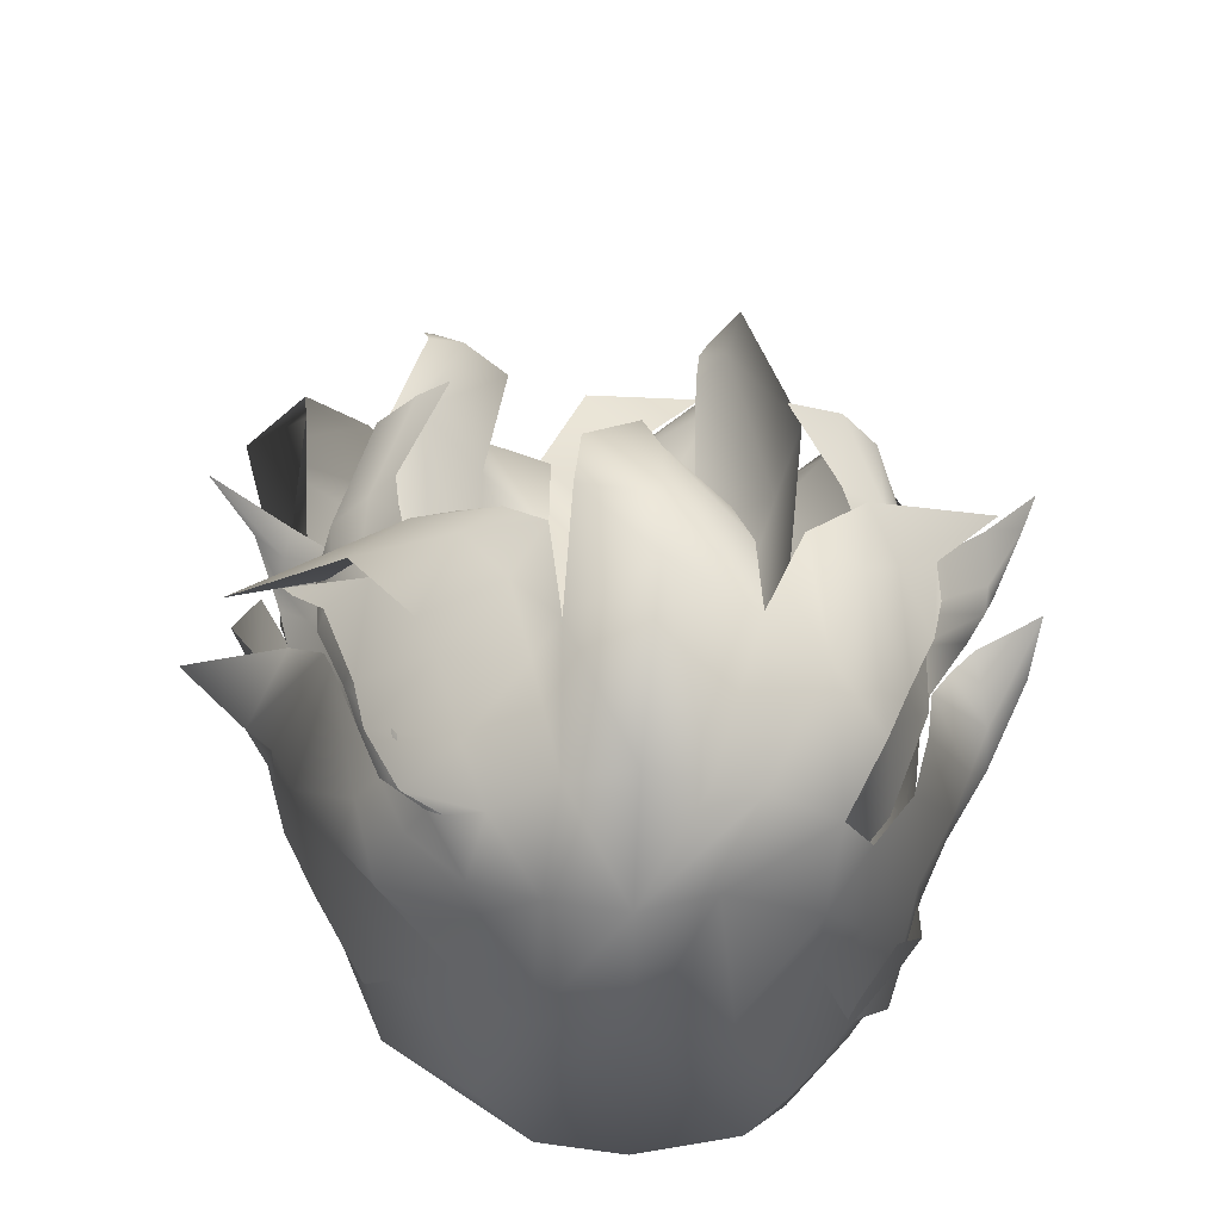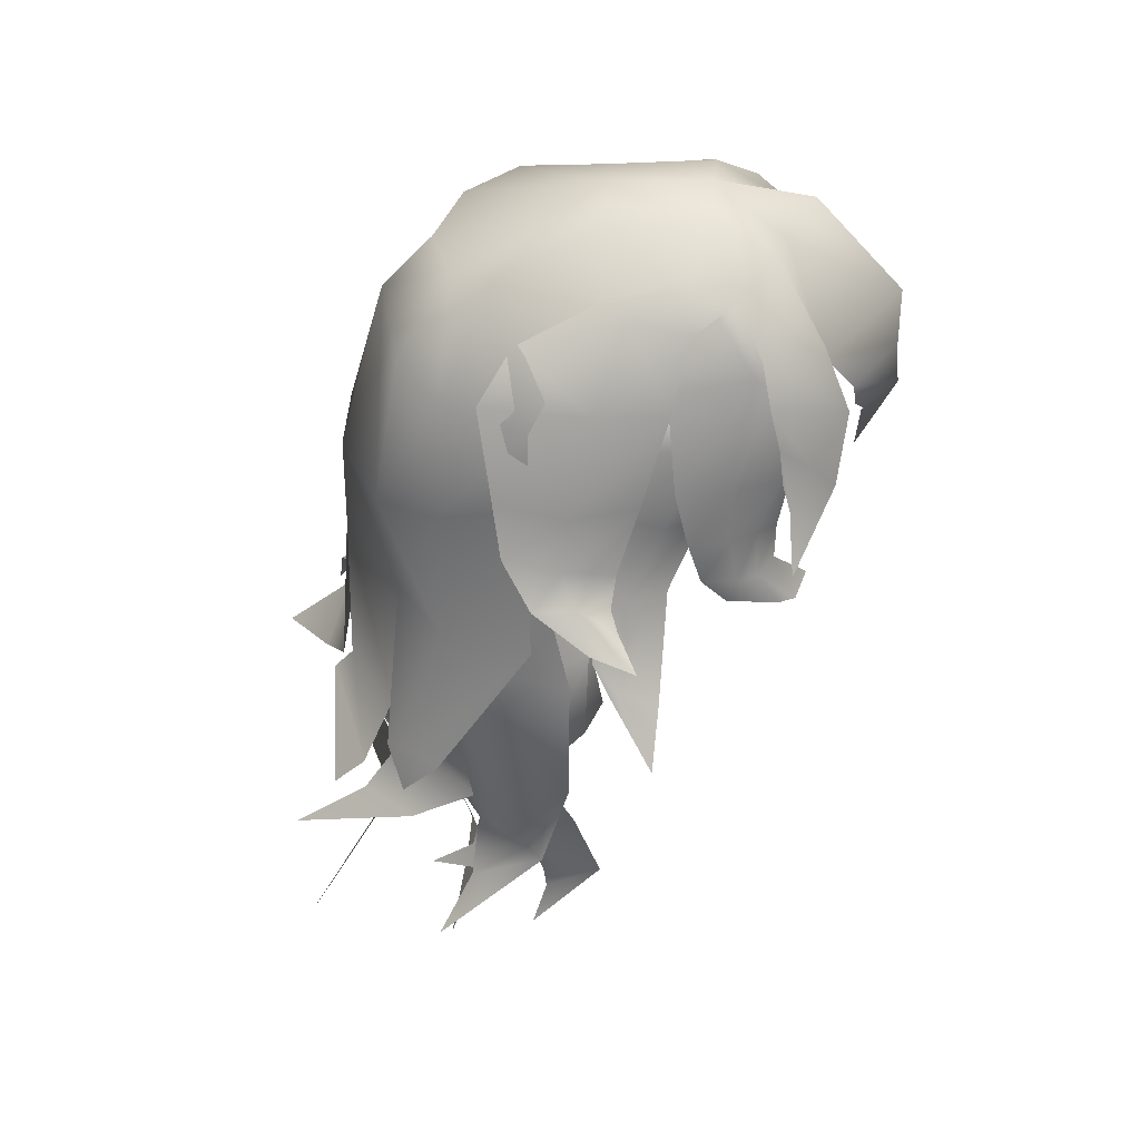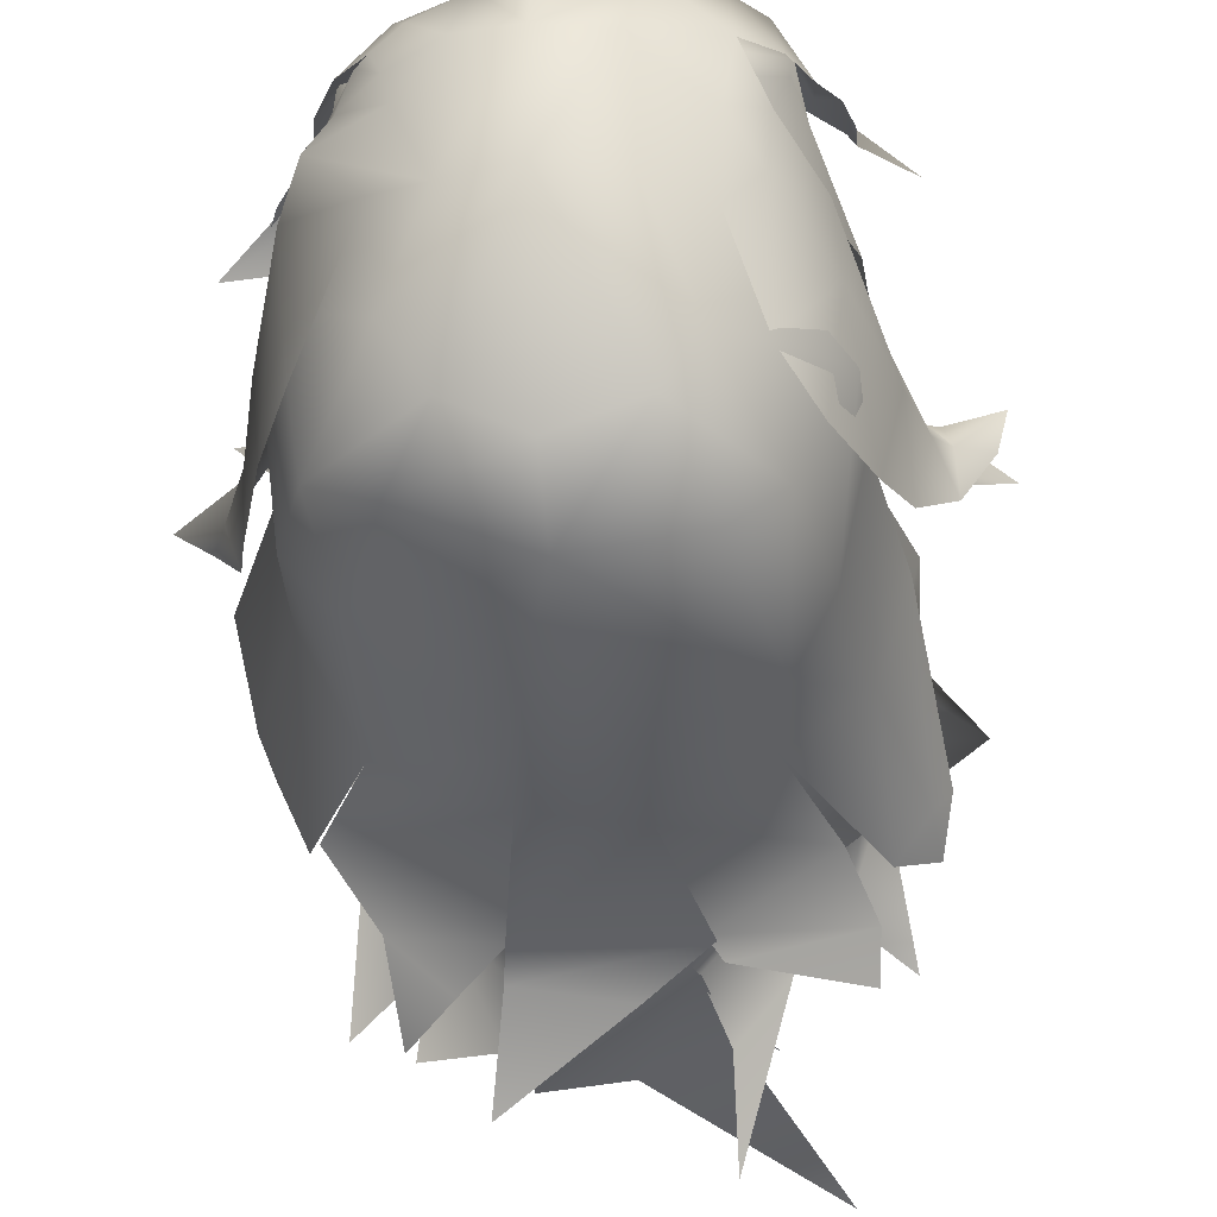
<metadata>
{"format":"obj","ext":"obj","renderer":"f3d","projection":"perspective","resolution":1024,"background":"white","views":[{"elev":36.7,"azim":178.9,"up":"+Z"},{"elev":39.0,"azim":-87.9,"up":"+Y"},{"elev":-31.8,"azim":-173.4,"up":"+Z"}]}
</metadata>
<code>
g hair
v 0.3901 -0.1916 -0.2113
v 0.697 -0.3011 -0.478
v 0.5225 -0.2524 -0.299
v 0.4931 -0.1915 -0.2296
v 0.9319 -0.2817 -0.5096
v 0.284 -0.0994 -0.1348
v 0.6288 -0.1117 -0.2785
v 0.3749 -0.05062 -0.1678
v 0.1833 0.02325 -0.08783
v 0.4707 0.1273 -0.2654
v 0.2693 0.1226 -0.1651
v 0.1562 0.2563 -0.1745
v 0.4235 0.2638 -0.2639
v 0.2228 0.3018 -0.2496
v 0.6115 0.1438 -0.4266
v 0.5769 -0.03995 -0.2794
v 0.6818 -0.03972 -0.3646
v 0.7579 -0.1377 -0.399
v 0.7836 -0.1918 -0.4176
v 0.5862 0.2639 -0.4625
v 0.3716 0.4467 -0.3528
v 0.5063 0.4325 -0.4948
v 0.1631 0.5578 -0.3674
v 0.3198 0.5606 -0.451
v 0.4107 0.5139 -0.497
v 0.3661 0.5857 -0.6198
v 0.4496 0.48 -0.51
v 0.205 0.6741 -0.5971
v 0.01547 0.705 -0.6081
v 0.0004871 0.6545 -0.2651
v 0.4988 0.4402 -0.6076
v 0.5552 0.3128 -0.5575
v 0.3397 0.5887 -0.7094
v -0.04982 0.3313 0.04397
v 0.1291 0.01491 0.005406
v 0.6121 0.2931 -0.6337
v 0.6789 -0.1206 -0.5869
v 0.2334 0.6337 -0.9798
v 0.5676 0.4625 -0.7354
v -0.1481 0.5826 -0.3674
v -0.05669 0.1179 0.04619
v 0.1096 -0.1045 0.04885
v -0.2748 0.1901 -0.2138
v -0.06271 -0.03656 0.05958
v -0.02664 -0.3346 -0.07012
v -0.03944 -0.1733 -0.05534
v -0.1102 -0.121 -0.05291
v -0.2122 -0.03338 -0.09768
v -0.2586 0.07111 -0.1125
v -0.2661 0.5748 -0.3954
v -0.4073 0.3325 -0.2354
v -0.3705 0.007413 -0.1379
v -0.4936 0.1306 -0.1451
v -0.522 -0.1539 -0.1728
v -0.5837 -0.03786 -0.2643
v -0.8351 -0.304 -0.3205
v -0.6802 -0.1459 -0.3329
v -0.6562 0.08022 -0.3773
v -0.6827 -0.03948 -0.3616
v -0.5985 0.1966 -0.4113
v -0.5367 0.3421 -0.4429
v -0.4358 0.5135 -0.529
v -0.1676 0.6568 -0.6008
v 0.01209 0.6854 -0.9804
v -0.4019 0.5521 -0.7557
v -0.5098 0.4229 -0.6727
v -0.204 0.6618 -0.9614
v -0.4928 0.4607 -0.8787
v -0.6224 0.178 -0.7392
v -0.3876 0.4731 -0.9729
v -0.4813 0.3577 -1.257
v -0.6441 0.1866 -0.9962
v -0.5943 0.1868 -1.377
v -0.6978 -0.1395 -1.323
v -0.7612 -0.1426 -1.068
v -0.6895 -0.1471 -0.831
v -0.7712 -0.3112 -1.293
v -0.8197 -0.3208 -1.086
v -0.7245 -0.3982 -0.905
v -0.8791 -0.4506 -1.188
v -0.8704 -0.4359 -1.042
v -0.7812 -0.5049 -0.9224
v -0.976 -0.5543 -0.9888
v -0.8437 -0.5571 -0.8969
v -1.009 -0.6016 -0.8287
v 0.5315 -0.4352 -0.2818
v 0.485 -0.6405 -0.1981
v 0.4064 -0.6342 -0.1552
v 0.5967 -0.4429 -0.3447
v 0.5188 -0.2847 -0.2818
v 0.5796 -0.6144 -0.2561
v 0.6087 -0.2753 -0.3852
v 0.4779 -0.05225 -0.3051
v 0.6851 -0.4253 -0.4122
v 0.6621 -0.5369 -0.4436
v 0.7243 -0.3963 -0.538
v 0.6809 -0.269 -0.4766
v 0.7165 -0.2514 -0.5884
v 0.5404 -0.07308 -0.3508
v 0.4475 0.2877 -0.3183
v 0.5838 -0.02533 -0.3938
v 0.6494 -0.05326 -0.5884
v 0.4816 0.3145 -0.4184
v 0.5196 0.3302 -0.4256
v 0.5465 0.282 -0.6706
v 0.3947 0.4243 -0.7322
v 0.4084 0.4975 -0.544
v 0.2216 0.4342 -0.735
v 0.2297 0.5728 -0.6019
v 0.3683 0.4988 -0.5368
v 0.3013 0.5502 -0.4814
v 0.206 0.6099 -0.5594
v 0.1664 0.586 -0.5267
v 0.8133 -0.5453 -0.8553
v 1.097 -0.6649 -0.999
v 0.9421 -0.6511 -0.9671
v 0.9288 -0.5154 -1.081
v 0.9827 -0.6484 -1.083
v 0.7147 -0.3745 -0.7427
v 0.8842 -0.5373 -1.211
v 0.8529 -0.3602 -1.019
v 0.8352 -0.3386 -1.261
v 0.7836 -0.1046 -0.933
v 0.7466 -0.06407 -1.221
v 0.6554 0.276 -0.7851
v 0.6192 0.2423 -1.225
v 0.3991 0.5323 -0.9252
v 0.3644 0.5479 -1.275
v 0.3991 0.5323 -0.9252
v 0.6697 0.1544 -0.942
v 0.2358 0.5135 -1.466
v 0.5896 0.1858 -1.456
v 0.3927 0.2434 -1.552
v 0.5522 -0.2106 -1.591
v 0.7109 -0.1591 -1.409
v 0.7492 -0.1107 -1.052
v 0.5739 -0.6528 -1.691
v 0.7538 -0.5766 -1.347
v 0.7914 -0.502 -0.9988
v 0.8293 -1.245 -1.62
v 0.9386 -1.053 -1.367
v 0.992 -0.9314 -1.084
v 0.9578 -1.377 -1.323
v 0.8475 -1.3 -1.51
v -0.4942 -0.4877 -0.3613
v -0.3735 -0.6479 -0.2347
v -0.5057 -0.6644 -0.2775
v -0.5979 -0.4877 -0.4242
v -0.5188 -0.3291 -0.3613
v -0.585 -0.6178 -0.3355
v -0.5783 -0.3197 -0.4309
v -0.4886 -0.0966 -0.3137
v -0.6426 -0.4855 -0.4916
v -0.6522 -0.5659 -0.523
v -0.6819 -0.4565 -0.6174
v -0.6505 -0.3133 -0.5251
v -0.6861 -0.2958 -0.6679
v -0.5512 -0.1174 -0.3593
v -0.4844 0.2778 -0.334
v -0.6039 -0.1261 -0.5238
v -0.6802 -0.09415 -0.7158
v -0.5517 0.2609 -0.3894
v -0.5438 0.2813 -0.4613
v -0.5635 0.2371 -0.7509
v -0.4164 0.4081 -0.8213
v -0.3999 0.5043 -0.6331
v -0.2433 0.4144 -0.7871
v -0.2514 0.5868 -0.691
v -0.3988 0.5056 -0.5525
v -0.362 0.5196 -0.4971
v -0.2667 0.5882 -0.6398
v -0.2271 0.5554 -0.607
v 0.346 0.1809 -0.5532
v 0.2273 0.2075 -0.6441
v 0.2621 0.2398 -0.6602
v 0.405 0.2187 -0.588
v 0.283 0.2488 -0.6959
v 0.5047 -0.03208 -0.4995
v 0.4402 0.2347 -0.648
v 0.2759 0.2014 -0.842
v 0.4282 0.2044 -0.8726
v 0.5425 -0.03267 -0.5511
v 0.5975 0.001197 -0.6023
v 0.6056 0.01483 -0.8703
v 0.6525 -0.2095 -0.8954
v 0.625 -0.296 -0.7524
v 0.8038 -0.5162 -0.8964
v 0.5787 -0.3005 -0.6477
v 0.5236 -0.2944 -0.6022
v 0.7633 -0.5652 -0.7896
v 0.8411 -0.6668 -0.8329
v 0.6938 -0.5625 -0.7031
v 0.6372 -0.5809 -0.6453
v 0.8392 -0.7021 -0.7867
v 0.903 -0.8206 -0.7194
v 0.8266 -0.7255 -0.7192
v 0.8034 -0.7587 -0.6558
v 1.012 -0.8928 -0.5879
v -0.8917 -0.8505 -0.7511
v -1.036 -1.026 -0.7691
v -0.9994 -0.9502 -0.816
v -0.8981 -0.788 -0.8722
v -0.5838 -0.5787 -0.7285
v -0.9141 -0.7941 -0.9181
v -0.6362 -0.5541 -0.7825
v -0.4987 -0.2944 -0.6022
v -0.8895 -0.7455 -0.9271
v -0.8446 -0.6993 -0.982
v -0.6997 -0.5261 -0.858
v -0.7311 -0.477 -0.9695
v -0.5538 -0.3005 -0.6477
v -0.4798 -0.03208 -0.4995
v -0.6001 -0.296 -0.7524
v -0.6721 -0.2095 -0.8954
v -0.5176 -0.03267 -0.5511
v -0.5726 0.001197 -0.6023
v -0.5817 0.01483 -0.8703
v -0.4746 0.2044 -0.8726
v -0.4867 0.2347 -0.648
v -0.3223 0.2014 -0.842
v -0.3294 0.2488 -0.6959
v -0.4514 0.2187 -0.588
v -0.3924 0.1809 -0.5532
v -0.3086 0.2398 -0.6602
v -0.2737 0.2075 -0.6441
v 0.4475 -1.296 -2.022
v 0.6157 -1.528 -2.062
v 0.6388 -1.284 -1.844
v 0.3103 -1.236 -1.91
v 0.7739 -1.097 -1.673
v 0.2186 -0.6653 -1.847
v 0.5739 -0.6528 -1.691
v 0.1917 -0.3194 -1.901
v 0.5522 -0.2106 -1.591
v 0.01209 0.2701 -1.74
v 0.3927 0.2434 -1.552
v -0.107 -0.3194 -1.901
v 0.01623 0.4678 -1.559
v 0.2358 0.5135 -1.466
v 0.01209 0.6854 -0.9804
v -0.2445 0.4886 -1.481
v -0.3621 0.2153 -1.657
v -0.4631 -0.3078 -1.744
v -0.4087 -0.7331 -1.691
v -0.1159 -0.6653 -1.903
v 0.3127 -1.195 -1.938
v -0.5421 -1.169 -1.72
v -0.2143 -1.222 -1.938
v -0.1822 -1.242 -1.91
v 0.3332 -1.326 -1.981
v -0.01092 -1.362 -2.033
v 0.3971 -1.579 -2.24
v -0.6165 -1.405 -1.829
v -0.2281 -1.277 -1.971
v -0.6025 -1.523 -1.945
v 0.8378 -2.006 -1.233
v 0.4716 -1.948 -1.448
v 0.891 -2.181 -1.717
v 0.6748 -1.84 -1.079
v 0.8574 -1.862 -1.057
v 0.8341 -1.717 -0.9011
v 0.9756 -1.463 -0.8889
v 0.5913 -1.474 -1.199
v 0.8092 -1.403 -0.7615
v 0.6113 -0.869 -1.421
v 0.8033 -0.8666 -1.27
v 0.8626 -0.8734 -1.031
v 0.7076 -0.5464 -1.309
v 0.547 -0.5464 -1.453
v 0.7749 -0.5464 -0.9547
v -0.6281 -1.89 -1.174
v -0.6921 -2.242 -1.57
v -0.4984 -2.108 -1.453
v -0.5745 -1.876 -1.231
v -0.4464 -2.023 -1.444
v -0.4264 -1.872 -1.422
v -0.7493 -1.414 -1.068
v -0.9208 -1.476 -1.263
v -0.4062 -1.551 -1.487
v -0.4892 -0.8829 -1.591
v -0.6832 -0.8853 -1.402
v -0.4663 -0.5464 -1.625
v -0.7689 -0.8864 -1.062
v -0.5996 -0.5464 -1.301
v -0.6673 -0.2986 -1.203
v 0.1713 -0.5464 -1.731
v 0.6113 -0.869 -1.421
v 0.547 -0.5464 -1.453
v 0.2291 -0.8738 -1.763
v 0.5913 -1.474 -1.199
v -0.1155 -0.8782 -1.789
v -0.08713 -0.5464 -1.731
v 0.2871 -1.538 -1.781
v 0.6227 -1.674 -1.371
v 0.2726 -1.733 -1.877
v 0.5959 -1.854 -1.49
v 0.4129 -1.923 -1.888
v 0.6765 -2.035 -1.855
v -0.4892 -0.8829 -1.591
v -0.4663 -0.5464 -1.625
v -0.4062 -1.551 -1.487
v -0.12 -1.537 -1.851
v 0.334 -1.927 -2.009
v -0.4129 -1.759 -1.435
v -0.1297 -1.741 -1.78
v -0.1214 -1.776 -1.76
v 0.09519 -2.26 -1.834
v -0.1937 -2.043 -1.834
v -0.4846 -2.466 -2.156
v -0.3599 -1.941 -1.697
v -0.1926 -1.948 -1.898
v -0.1869 -2.156 -2.184
v 0.5176 -2.311 -1.08
v 0.2988 -2.303 -1.219
v 0.5494 -2.466 -1.303
v 0.4202 -2.199 -1.041
v 0.5293 -2.207 -1.013
v 0.5154 -2.106 -0.9676
v 0.6355 -1.785 -1.052
v 0.5317 -1.847 -1.03
v 0.3703 -1.891 -1.275
v 0.4935 -1.357 -1.388
v 0.529 -1.325 -1.332
v 0.3788 -1.396 -1.496
v 0.1377 -1.258 -1.589
v 0.1885 -1.981 -1.538
v 0.362 -2.167 -1.36
v -0.03067 -1.263 -1.603
v 0.1798 -2.215 -1.469
v 0.3517 -2.301 -1.489
v 0.2428 -2.358 -1.54
v 0.4307 -2.439 -1.682
v -0.05474 -1.989 -1.578
v 0.2165 -2.356 -1.562
v -0.06054 -2.224 -1.487
v 0.07385 -2.542 -1.446
v -0.09878 -2.418 -1.51
v -0.2726 -2.696 -1.568
v -0.2258 -1.955 -1.492
v -0.2788 -1.429 -1.59
v -0.2894 -2.203 -1.271
v -0.05554 -2.239 -1.457
v -0.2486 -2.357 -1.356
v -0.09809 -2.353 -1.484
v -0.05067 -2.511 -1.661
v -0.4488 -1.898 -1.381
v -0.3947 -1.387 -1.423
v -0.2378 -2.255 -1.218
v -0.5073 -1.792 -1.055
v -0.446 -1.337 -1.347
v -0.3263 -2.237 -1.117
v -0.2498 -2.343 -1.186
v -0.3583 -2.213 -0.9566
v -0.2809 -2.394 -1.175
v -0.3899 -2.489 -1.224
v -0.8175 -1.242 -1.539
v -0.7804 -1.384 -1.667
v -0.7613 -1.206 -1.622
v -0.7482 -0.7482 -1.198
v -0.658 -1.275 -1.731
v -0.6518 -0.7461 -1.519
v -0.4087 -0.7331 -1.691
v -0.6709 -0.1703 -1.209
v -0.4631 -0.3078 -1.744
v -0.5847 -0.2863 -1.52
v -0.6685 0.1365 -1.201
v -0.51 0.1411 -1.508
v -0.3621 0.2153 -1.657
v -0.2445 0.4886 -1.481
v -0.3484 0.5216 -1.322
v -0.3876 0.4731 -0.9729
g hair_0
f 3 2 1
f 2 4 1
f 2 5 4
f 1 4 6
f 5 7 4
f 4 8 6
f 4 7 8
f 6 8 9
f 7 10 8
f 8 11 9
f 8 10 11
f 9 11 12
f 10 13 11
f 11 14 12
f 11 13 14
f 10 15 13
f 10 16 15
f 16 17 15
f 18 17 16
f 19 18 16
f 15 20 13
f 13 20 21
f 13 21 14
f 20 22 21
f 14 21 23
f 14 23 12
f 21 22 24
f 21 24 23
f 22 25 24
f 25 26 24
f 26 25 27
f 24 28 23
f 26 28 24
f 28 29 23
f 12 23 30
f 23 29 30
f 31 26 27
f 31 27 32
f 26 33 28
f 33 26 31
f 34 12 30
f 35 12 34
f 36 31 32
f 37 36 32
f 33 38 28
f 28 38 29
f 39 33 31
f 39 31 36
f 38 33 39
f 34 30 40
f 30 29 40
f 41 35 34
f 42 35 41
f 43 34 40
f 41 34 43
f 44 42 41
f 45 42 44
f 46 45 44
f 46 44 47
f 44 48 47
f 48 44 49
f 44 41 49
f 49 41 43
f 43 40 50
f 40 29 50
f 51 43 50
f 52 43 51
f 53 52 51
f 54 52 53
f 55 54 53
f 56 54 55
f 57 56 55
f 57 55 58
f 59 57 58
f 58 55 60
f 55 53 60
f 60 53 61
f 53 51 61
f 61 51 62
f 51 50 62
f 29 63 50
f 50 63 62
f 29 64 63
f 38 64 29
f 63 65 62
f 62 65 66
f 64 67 63
f 63 67 65
f 65 68 66
f 66 68 69
f 67 70 65
f 65 70 68
f 70 71 68
f 68 71 72
f 68 72 69
f 71 73 72
f 73 74 72
f 72 75 69
f 74 75 72
f 75 76 69
f 74 77 75
f 75 78 76
f 77 78 75
f 78 79 76
f 77 80 78
f 78 81 79
f 80 81 78
f 81 82 79
f 80 83 81
f 84 82 81
f 83 85 81
f 85 84 81
f 88 87 86
f 87 89 86
f 86 89 90
f 87 91 89
f 89 92 90
f 90 92 93
f 91 94 89
f 89 94 92
f 91 95 94
f 95 96 94
f 94 96 97
f 94 97 92
f 96 98 97
f 92 99 93
f 92 97 99
f 93 99 100
f 97 98 101
f 97 101 99
f 98 102 101
f 99 103 100
f 99 101 103
f 101 102 104
f 101 104 103
f 102 105 104
f 105 106 104
f 106 107 104
f 104 107 103
f 106 108 107
f 108 109 107
f 103 110 100
f 107 110 103
f 107 109 110
f 110 111 100
f 109 112 110
f 110 112 111
f 112 113 111
f 116 115 114
f 115 117 114
f 115 118 117
f 114 117 119
f 118 120 117
f 117 121 119
f 117 120 121
f 119 121 37
f 120 122 121
f 121 123 37
f 121 122 123
f 37 123 36
f 122 124 123
f 123 125 36
f 123 124 125
f 124 126 125
f 125 39 36
f 126 127 125
f 127 39 125
f 127 38 39
f 38 129 128
f 128 129 130
f 64 38 128
f 131 64 128
f 131 128 132
f 132 128 130
f 133 131 132
f 134 133 132
f 135 132 130
f 135 134 132
f 136 135 130
f 137 134 135
f 138 135 136
f 138 137 135
f 139 138 136
f 140 137 138
f 141 138 139
f 141 140 138
f 142 141 139
f 143 141 142
f 140 141 143
f 144 140 143
f 147 146 145
f 148 147 145
f 148 145 149
f 150 147 148
f 151 148 149
f 151 149 152
f 153 150 148
f 153 148 151
f 154 150 153
f 155 154 153
f 155 153 156
f 156 153 151
f 157 155 156
f 158 151 152
f 156 151 158
f 158 152 159
f 157 156 160
f 160 156 158
f 161 157 160
f 162 158 159
f 160 158 162
f 161 160 163
f 163 160 162
f 164 161 163
f 165 164 163
f 166 165 163
f 166 163 162
f 167 165 166
f 168 167 166
f 169 162 159
f 169 166 162
f 168 166 169
f 170 169 159
f 171 168 169
f 171 169 170
f 172 171 170
f 175 174 173
f 176 175 173
f 177 175 176
f 176 173 178
f 179 177 176
f 180 177 179
f 181 180 179
f 182 176 178
f 179 176 182
f 181 179 183
f 183 179 182
f 184 181 183
f 185 184 183
f 186 185 183
f 186 183 182
f 187 185 186
f 188 182 178
f 188 186 182
f 189 188 178
f 190 187 186
f 190 186 188
f 191 187 190
f 192 188 189
f 192 190 188
f 193 192 189
f 194 191 190
f 194 190 192
f 195 191 194
f 196 192 193
f 196 194 192
f 195 194 196
f 197 196 193
f 198 195 196
f 198 196 197
f 201 200 199
f 202 201 199
f 202 199 203
f 204 201 202
f 205 202 203
f 205 203 206
f 207 204 202
f 207 202 205
f 208 204 207
f 208 207 209
f 209 207 205
f 210 208 209
f 211 205 206
f 209 205 211
f 211 206 212
f 210 209 213
f 213 209 211
f 214 210 213
f 215 211 212
f 213 211 215
f 214 213 216
f 216 213 215
f 217 214 216
f 218 217 216
f 219 218 216
f 219 216 215
f 220 218 219
f 221 220 219
f 222 215 212
f 222 219 215
f 221 219 222
f 223 222 212
f 224 221 222
f 224 222 223
f 225 224 223
f 228 227 226
f 228 226 229
f 230 228 229
f 230 229 231
f 232 230 231
f 232 231 233
f 234 232 233
f 234 233 235
f 236 234 235
f 233 231 237
f 237 235 233
f 236 235 238
f 239 236 238
f 239 238 240
f 238 241 240
f 238 235 241
f 235 242 241
f 243 242 235
f 237 243 235
f 244 243 237
f 231 245 237
f 245 244 237
f 231 246 245
f 247 244 245
f 246 248 245
f 249 247 245
f 246 250 248
f 250 251 248
f 250 252 251
f 253 247 249
f 254 253 249
f 255 253 254
f 258 257 256
f 257 259 256
f 256 259 260
f 259 261 260
f 259 257 262
f 259 262 261
f 257 263 262
f 262 264 261
f 263 265 262
f 262 266 264
f 265 266 262
f 266 267 264
f 266 265 268
f 266 268 267
f 265 269 268
f 268 270 267
f 273 272 271
f 274 273 271
f 275 273 274
f 276 275 274
f 274 271 277
f 276 274 278
f 278 274 277
f 279 276 278
f 279 278 280
f 278 277 281
f 278 281 280
f 280 281 282
f 277 283 281
f 281 284 282
f 281 283 284
f 283 285 284
f 288 287 286
f 287 289 286
f 289 287 290
f 286 289 291
f 292 286 291
f 293 289 290
f 289 293 291
f 290 294 293
f 294 295 293
f 294 296 295
f 296 297 295
f 296 298 297
f 291 299 292
f 299 300 292
f 301 299 291
f 293 302 291
f 302 301 291
f 293 303 302
f 304 301 302
f 303 305 302
f 306 304 302
f 303 307 305
f 307 308 305
f 307 309 308
f 310 304 306
f 311 310 306
f 312 310 311
f 315 314 313
f 314 316 313
f 313 316 317
f 316 318 317
f 318 316 319
f 316 314 320
f 316 320 319
f 314 321 320
f 320 322 319
f 322 323 319
f 324 322 320
f 321 324 320
f 325 324 321
f 326 325 321
f 321 327 326
f 325 326 328
f 327 329 326
f 327 330 329
f 330 331 329
f 330 332 331
f 326 333 328
f 326 334 333
f 334 335 333
f 334 336 335
f 336 337 335
f 336 338 337
f 333 339 328
f 339 340 328
f 341 339 333
f 342 341 333
f 343 341 342
f 344 343 342
f 345 343 344
f 339 346 340
f 346 347 340
f 339 348 346
f 346 349 347
f 349 350 347
f 348 351 346
f 346 351 349
f 348 352 351
f 351 353 349
f 352 354 351
f 351 354 353
f 354 355 353
f 358 357 356
f 358 356 359
f 360 357 358
f 361 358 359
f 360 358 361
f 362 360 361
f 361 359 363
f 362 361 364
f 365 361 363
f 361 365 364
f 365 363 366
f 364 365 367
f 367 365 366
f 368 364 367
f 369 368 367
f 370 367 366
f 370 369 367
f 371 370 366
f 64 369 370
f 370 371 67
f 64 370 67

</code>
